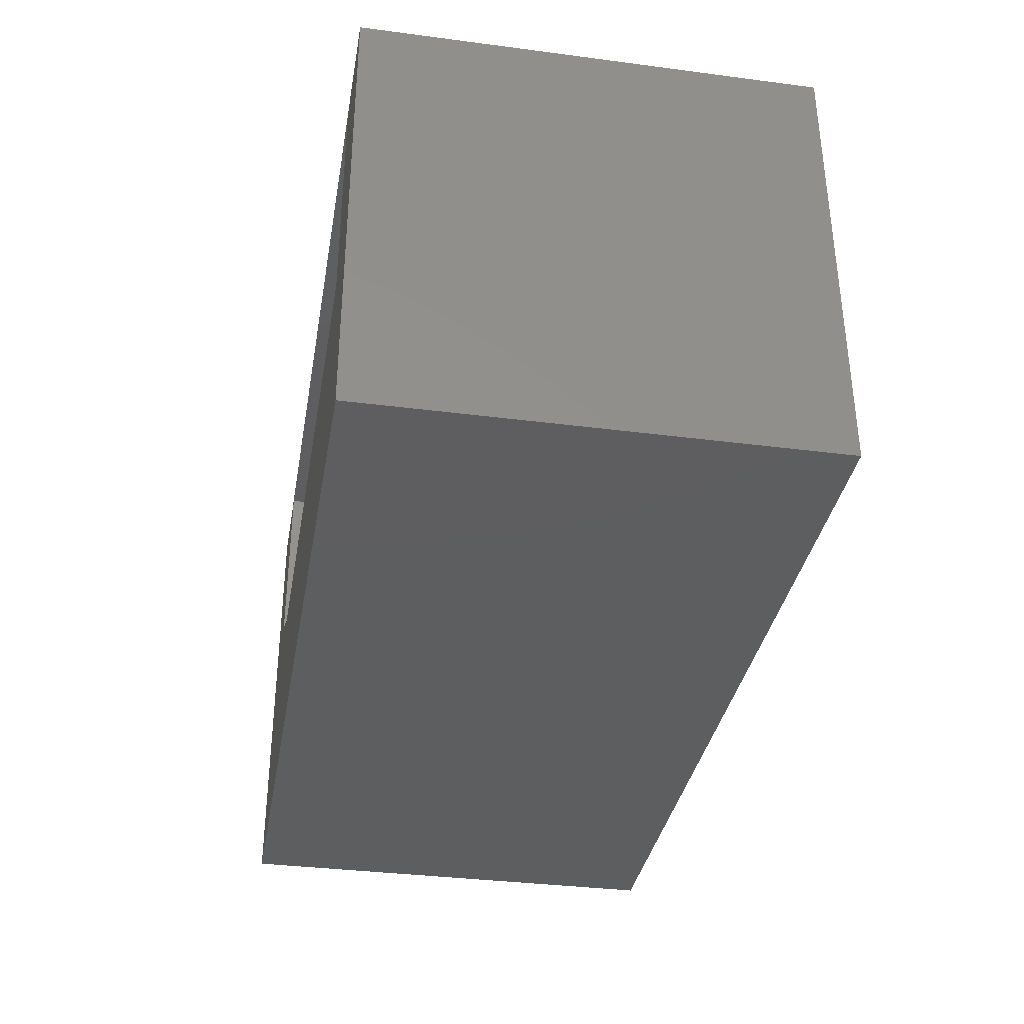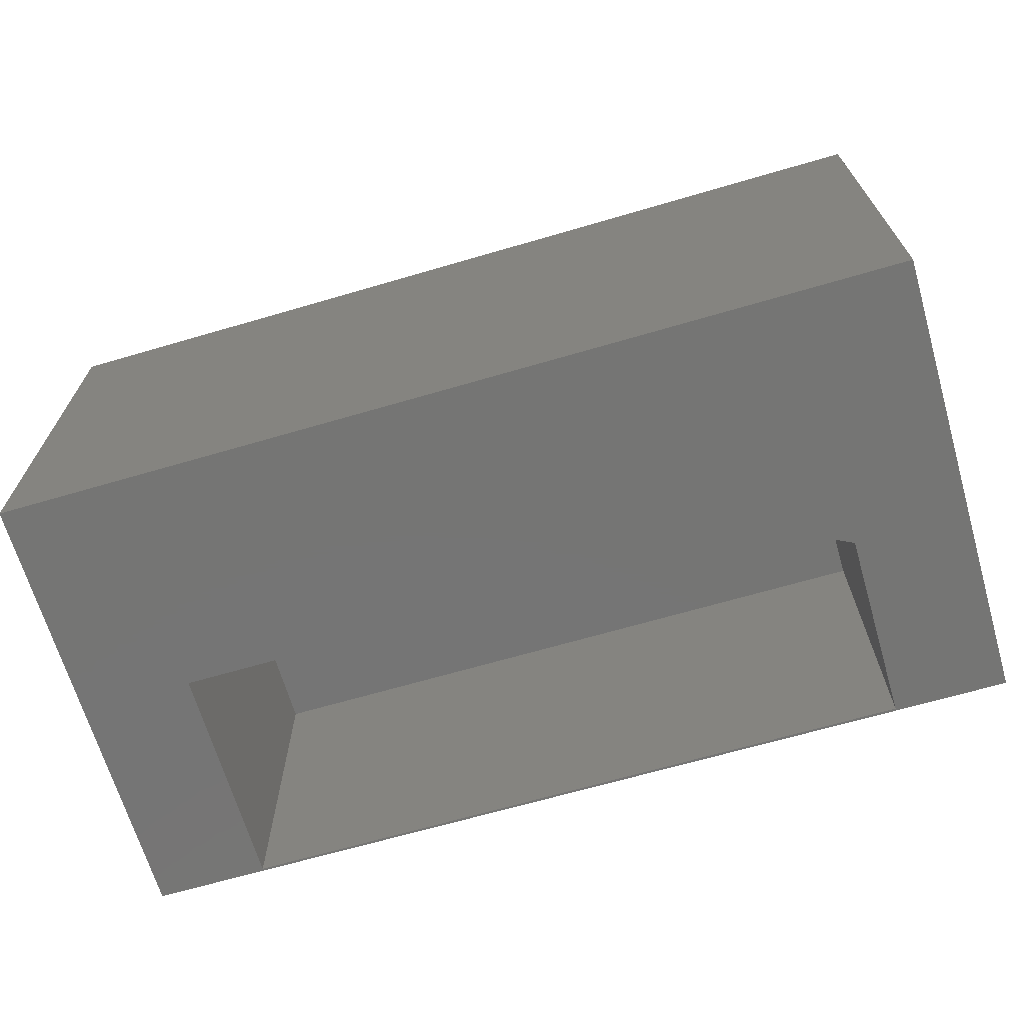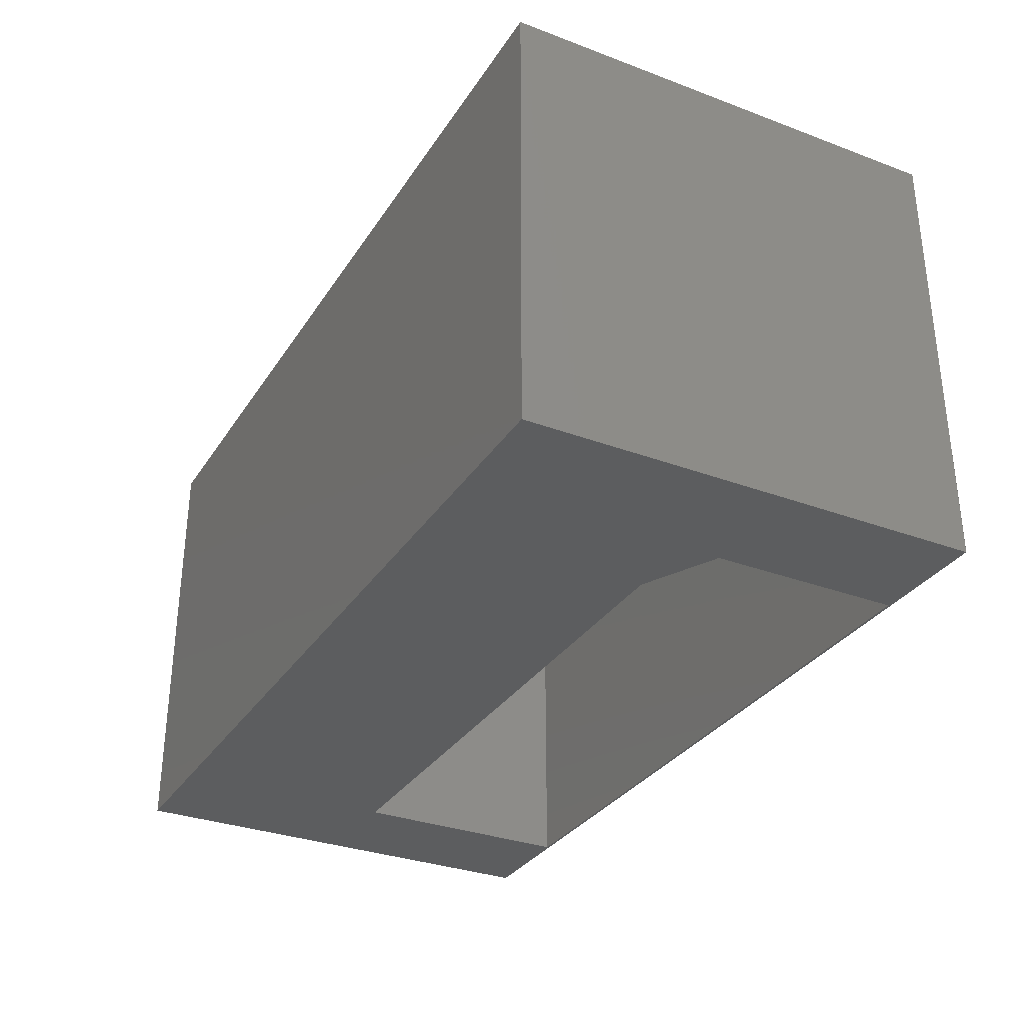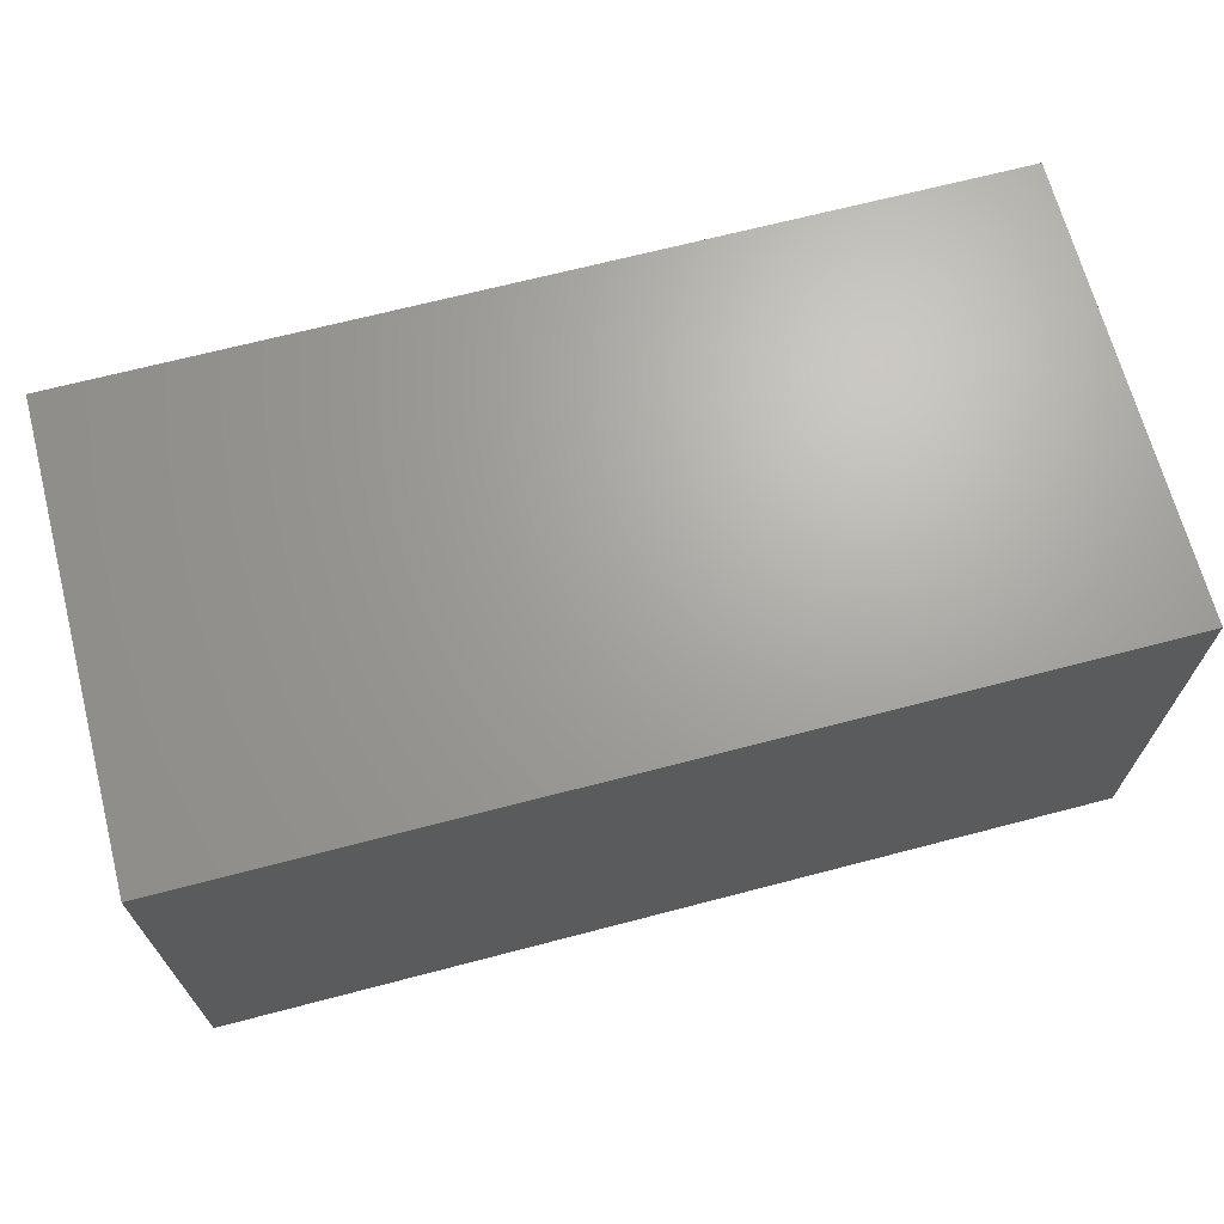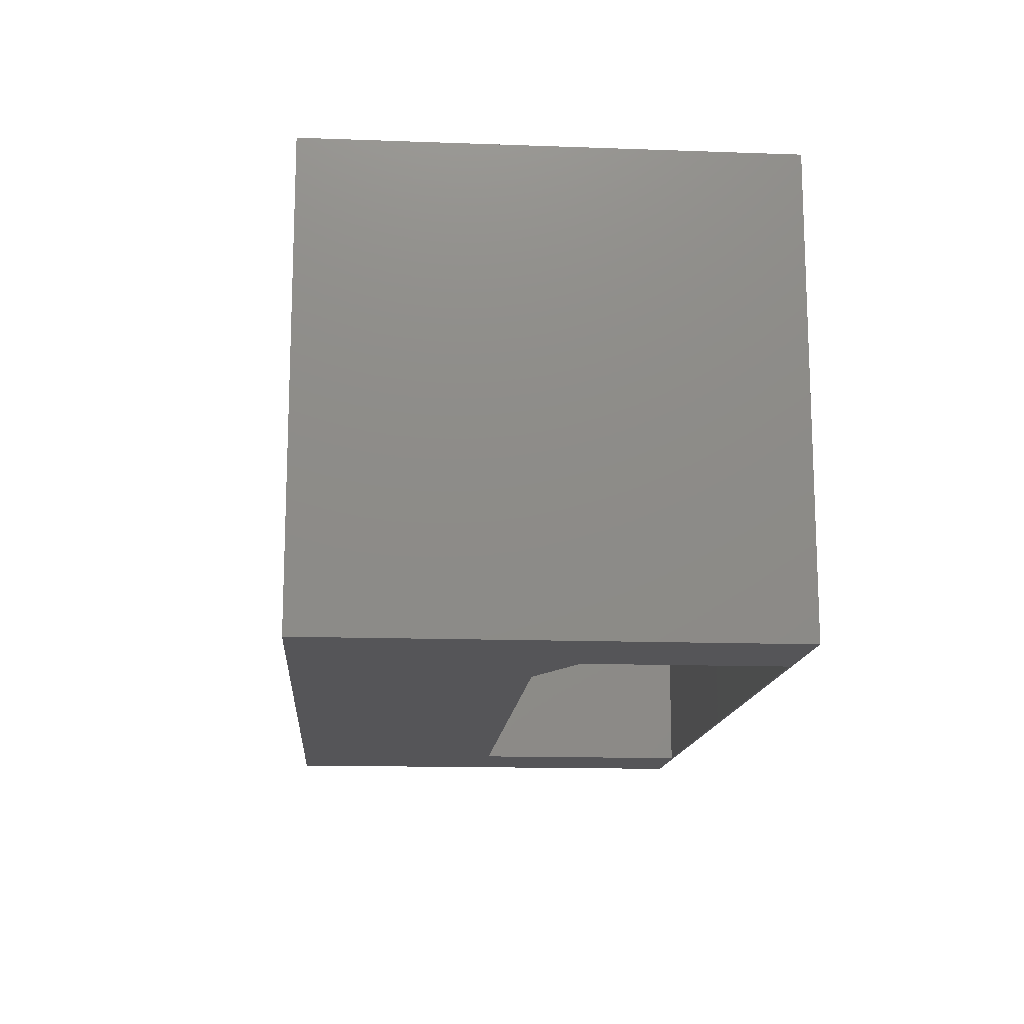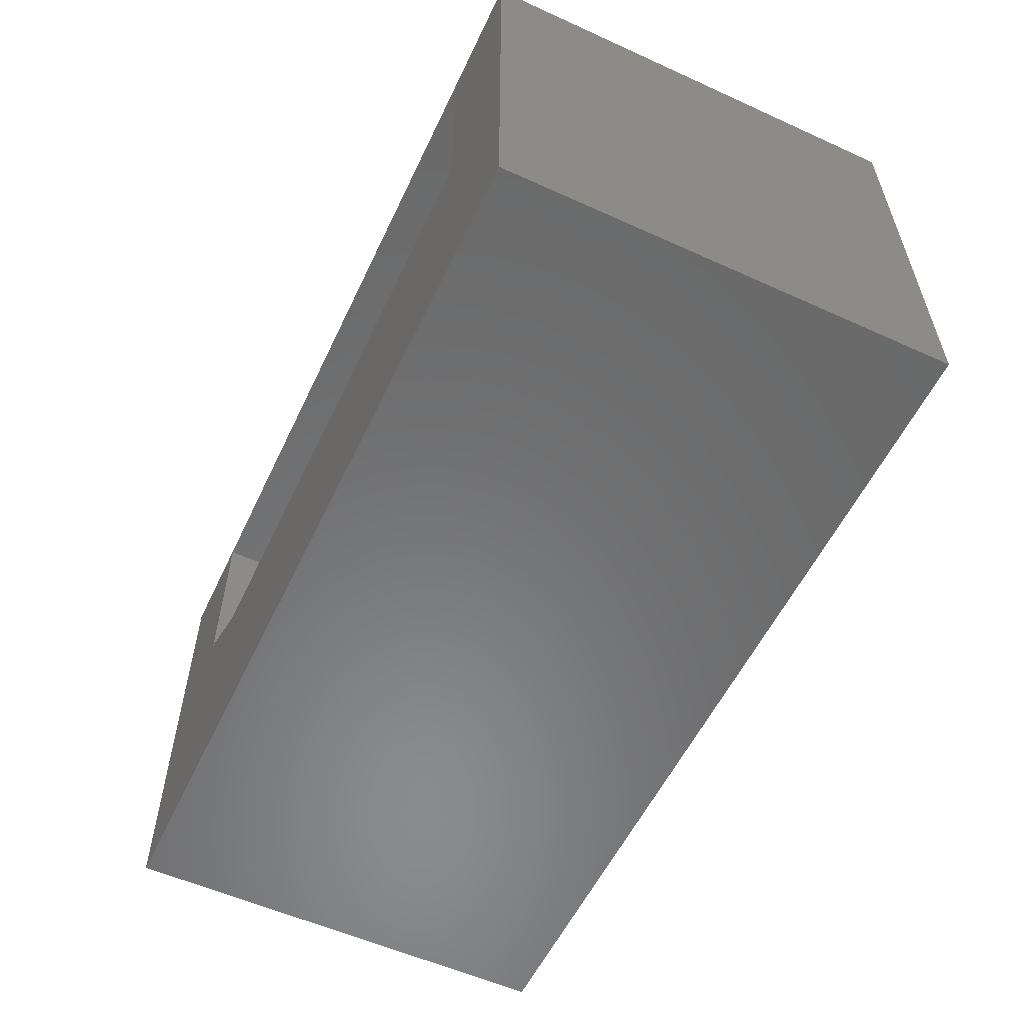
<metadata>
{"format":"stl","ext":"stl","renderer":"f3d","projection":"perspective","resolution":1024,"background":"white","views":[{"elev":-35.2,"azim":80.2,"up":"+Z"},{"elev":-67.4,"azim":-163.7,"up":"+Y"},{"elev":-31.9,"azim":-117.7,"up":"+Y"},{"elev":67.7,"azim":-14.7,"up":"+Y"},{"elev":-14.2,"azim":-94.5,"up":"+Y"},{"elev":-56.5,"azim":64.7,"up":"+Z"}]}
</metadata>
<code>
# stl→obj: 18 verts, 32 faces
v -0.09375 -0.09375 0.377
v -0.6562 -0.09375 0.377
v -0.09375 -0.09375 0.1875
v -0.6562 -0.09375 0.2188
v -0.5938 -0.09375 0.1875
v -0.6562 -0.375 0.377
v -0.6562 -0.375 0.2188
v -0.5938 -0.375 0.1875
v -0.09375 -0.375 0.1875
v 2.32e-17 -0.375 0.3789
v -0.75 -0.375 0.3789
v -0.09375 -0.375 0.377
v 0 -0.375 -4.592e-17
v -0.75 -0.375 0
v -0.75 0 0
v -0.75 2.576e-33 0.3789
v 0 8.327e-17 -4.592e-17
v 2.32e-17 8.327e-17 0.3789
f 1 2 3
f 3 2 4
f 3 4 5
f 6 7 2
f 2 7 4
f 5 8 3
f 3 8 9
f 10 11 6
f 10 6 12
f 10 12 9
f 10 9 13
f 13 9 14
f 14 9 8
f 14 8 7
f 14 7 11
f 11 7 6
f 7 8 4
f 4 8 5
f 1 12 2
f 2 12 6
f 9 12 3
f 3 12 1
f 15 16 17
f 17 16 18
f 11 16 14
f 14 16 15
f 10 18 11
f 11 18 16
f 13 17 10
f 10 17 18
f 14 15 13
f 13 15 17

</code>
